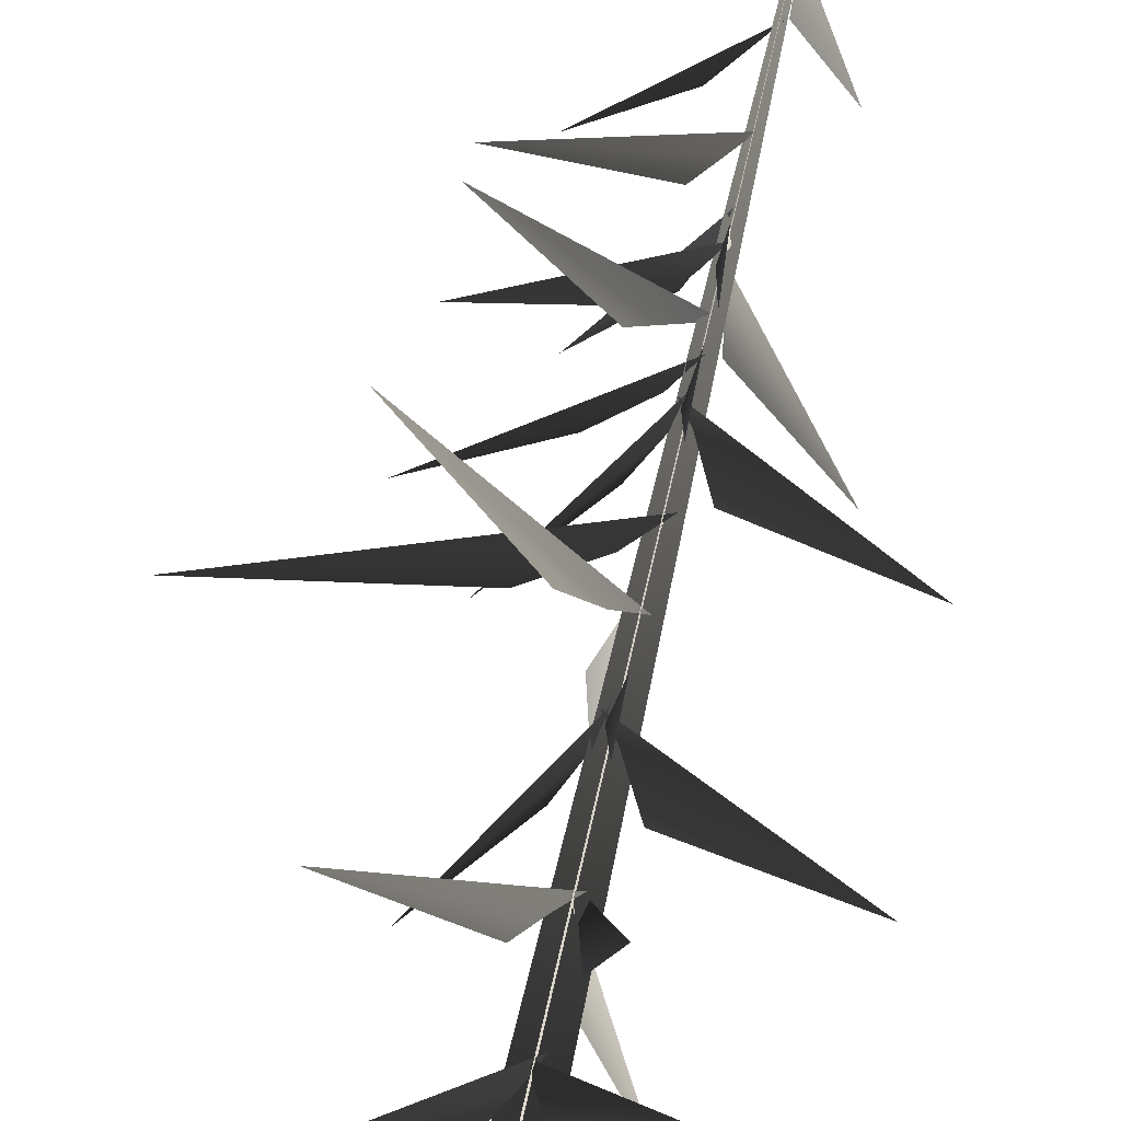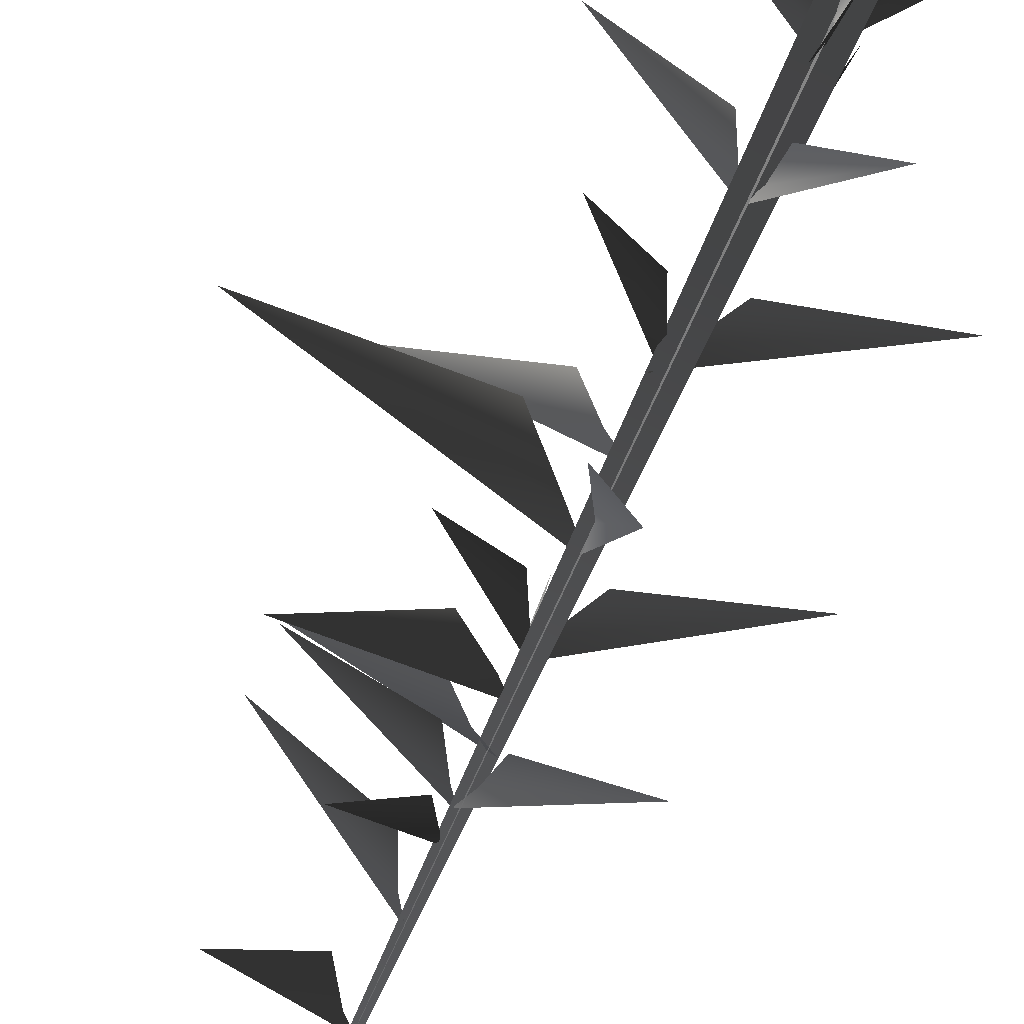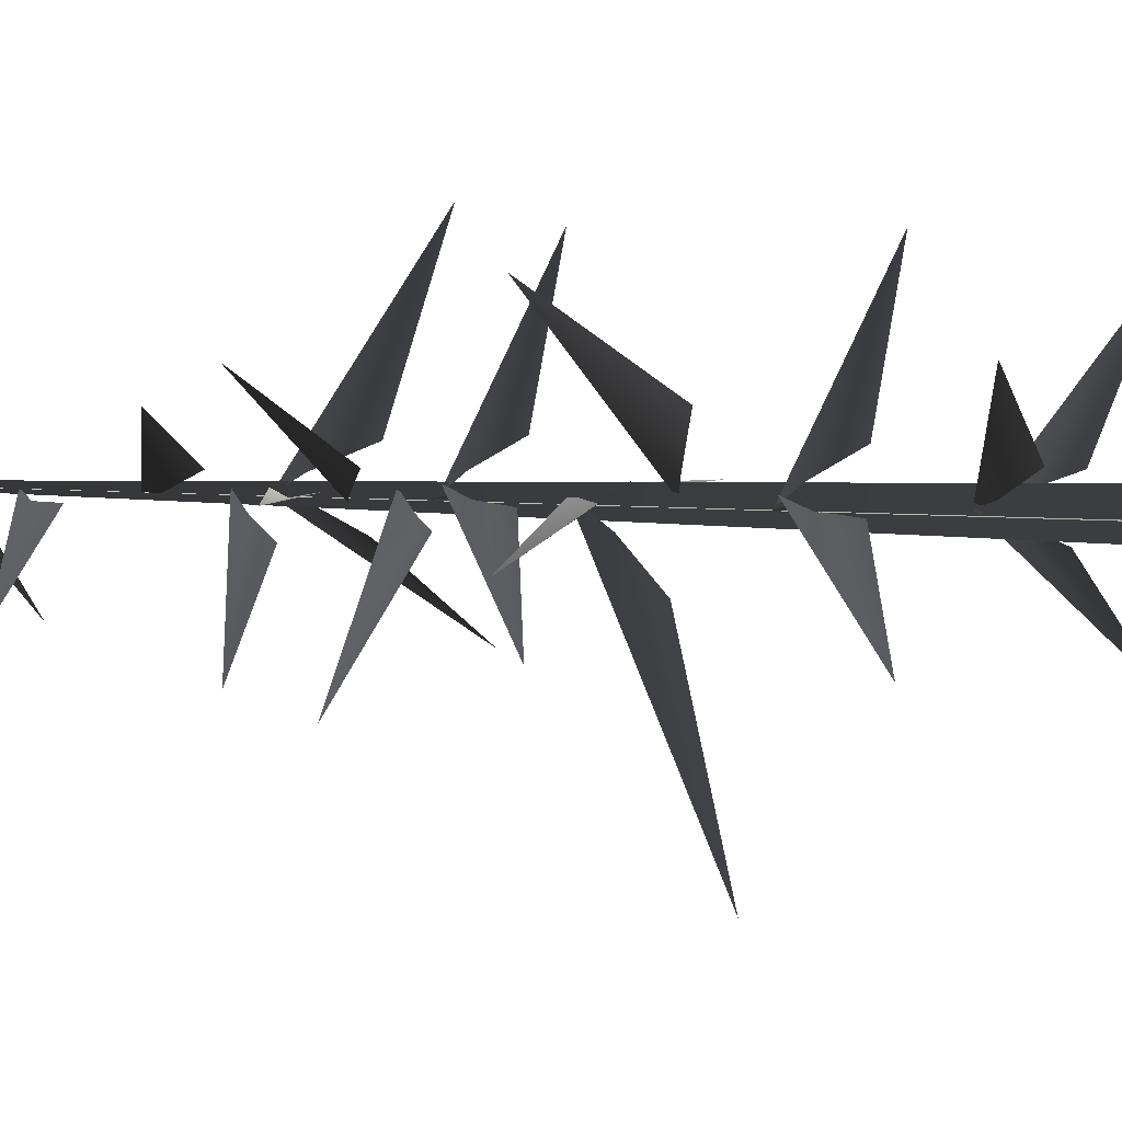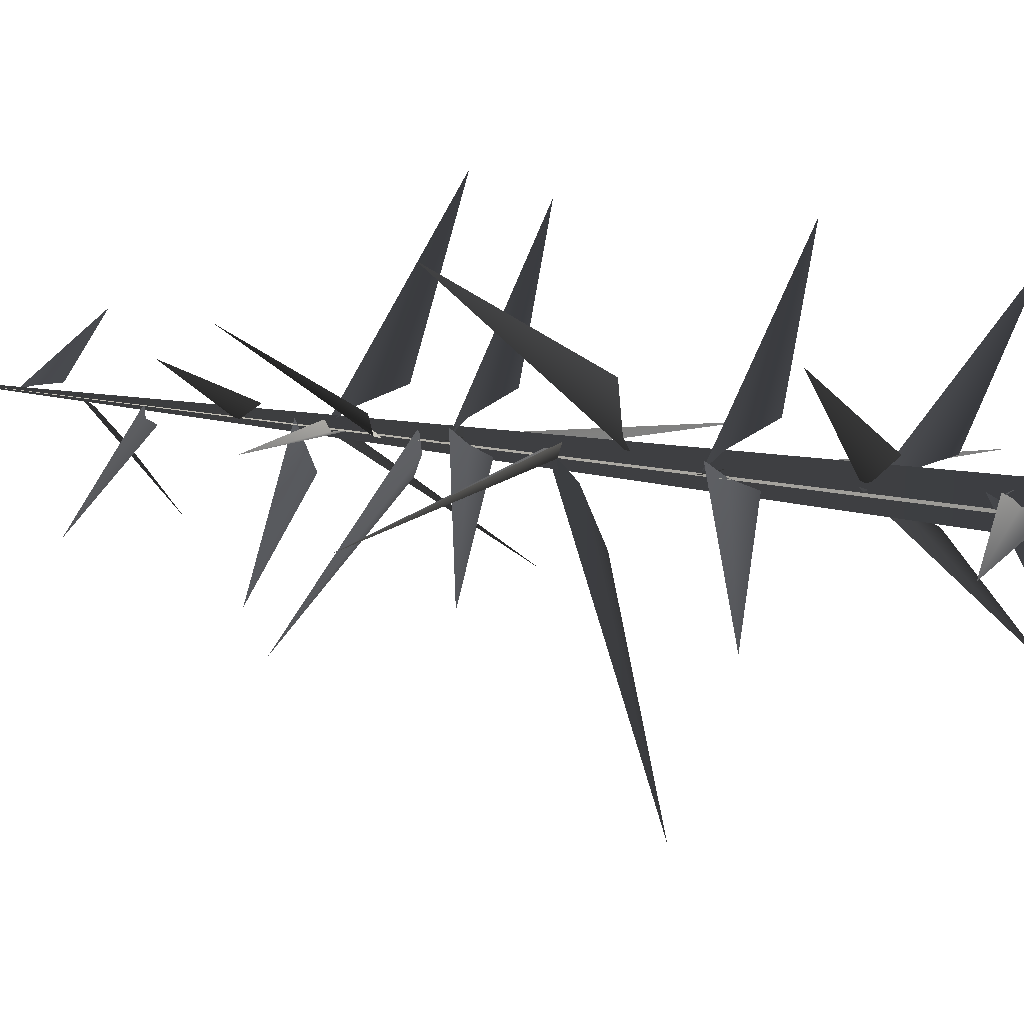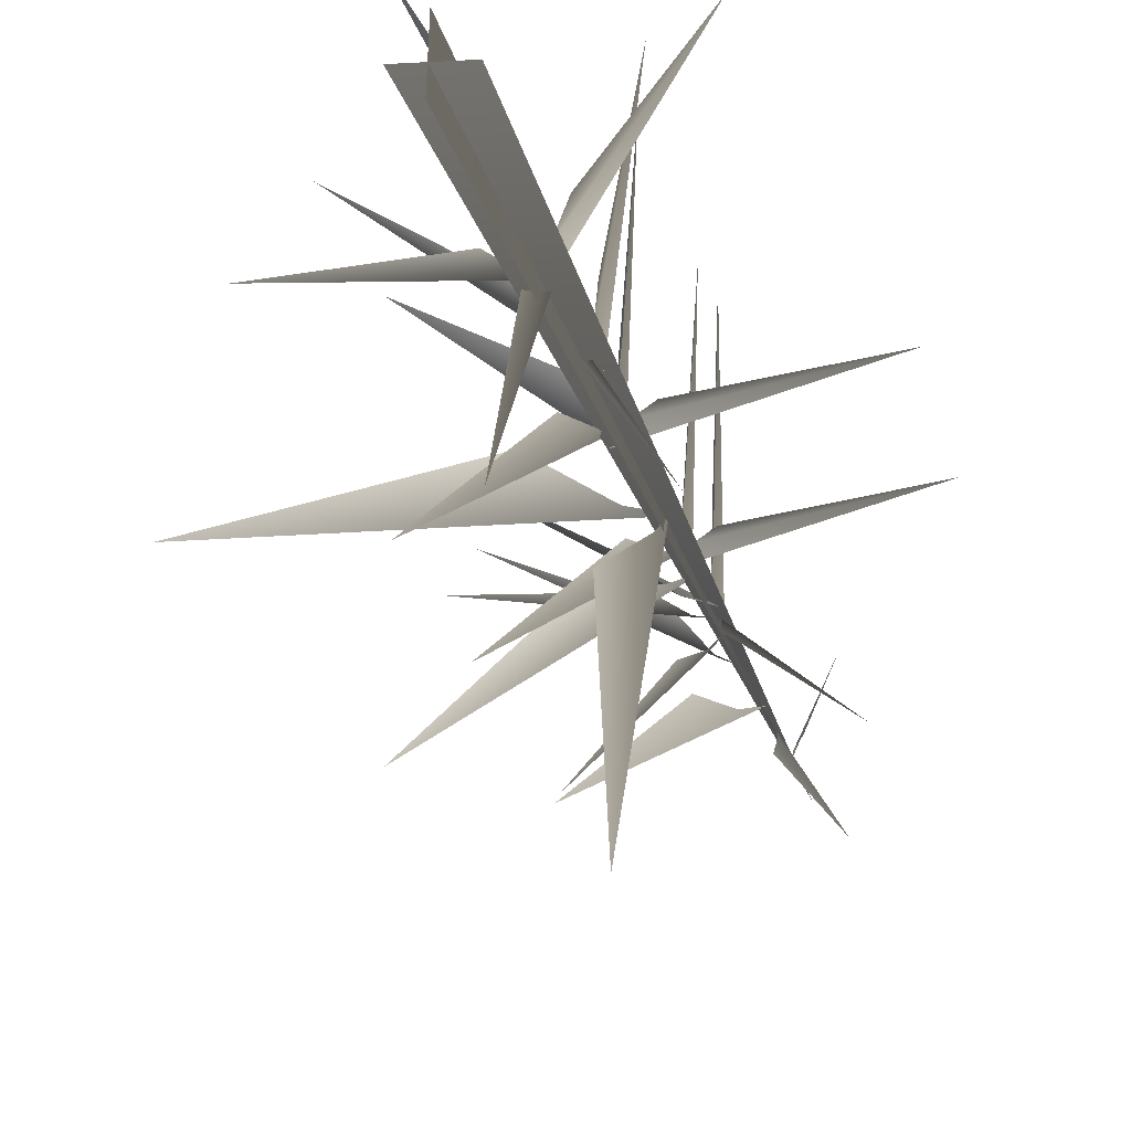
<metadata>
{"format":"obj","ext":"obj","renderer":"f3d","projection":"perspective","resolution":1024,"background":"white","views":[{"elev":56.8,"azim":10.9,"up":"+Z"},{"elev":-69.3,"azim":-24.3,"up":"+Z"},{"elev":4.1,"azim":-66.2,"up":"+Z"},{"elev":8.6,"azim":-49.1,"up":"+Z"},{"elev":-18.4,"azim":9.9,"up":"+Z"}]}
</metadata>
<code>
v -0.9886 1.87 2.022
v -0.04146 2.739 0.192
v 0.1754 3.133 -0.009906
v -0.1296 2.017 0.5884
v 0.06088 5.014 0.3299
v -0.04062 5.411 0.05557
v 1.981 3.837 2.32
v 0.4006 4.296 0.5632
v 0.05844 5.162 -0.0777
v -0.01363 5.603 0.1318
v -0.2755 3.566 -2.602
v -0.09598 4.395 -0.3496
v -0.1547 7.074 0.1253
v 0.1511 7.447 0.02076
v -2.566 6.258 1.723
v -0.4861 6.428 0.523
v 0.1438 6.999 -0.09009
v -0.007073 7.391 0.02216
v 1.259 5.592 -2.036
v 0.1634 6.329 -0.3765
v -0.1149 9.199 -0.03922
v -0.01336 9.653 0.1231
v -2.011 7.555 -1.693
v -0.4601 8.447 -0.08305
v -0.007246 9.327 0.2779
v 0.04388 9.717 -0.01885
v 0.4093 8.302 3.072
v 0.1829 8.64 0.7
v -0.04146 2.739 0.192
v -0.9886 1.87 2.022
v 0.1754 3.133 -0.009906
v -0.1296 2.017 0.5884
v 0.06088 5.014 0.3299
v 1.981 3.837 2.32
v -0.04062 5.411 0.05557
v 0.4006 4.296 0.5632
v 0.05844 5.162 -0.0777
v -0.2755 3.566 -2.602
v -0.01363 5.603 0.1318
v -0.09598 4.395 -0.3496
v -0.1547 7.074 0.1253
v -2.566 6.258 1.723
v 0.1511 7.447 0.02076
v -0.4861 6.428 0.523
v 0.1438 6.999 -0.09009
v 1.259 5.592 -2.036
v -0.007073 7.391 0.02216
v 0.1634 6.329 -0.3765
v -0.1149 9.199 -0.03922
v -2.011 7.555 -1.693
v -0.01336 9.653 0.1231
v -0.4601 8.447 -0.08305
v -0.007246 9.327 0.2779
v 0.4093 8.302 3.072
v 0.04388 9.717 -0.01885
v 0.1829 8.64 0.7
v -0.7609 10.36 1.125
v -2.972 11.57 2.59
v -0.2411 10.71 0.3412
v 0.2145 10.93 0.02162
v -0.7609 10.36 1.125
v -0.2411 10.71 0.3412
v -2.972 11.57 2.59
v 0.2145 10.93 0.02162
v -0.09565 5.062 0.02499
v 0.1387 5.473 0.1636
v -2.79 3.783 -0.3425
v -0.485 4.333 0.07774
v 0.1549 6.976 0.1773
v 0.1947 7.401 -0.0691
v 0.94 5.513 2.682
v 0.3416 6.221 0.4609
v 0.1577 9.23 0.07541
v -0.1368 9.724 -0.05382
v 3.393 7.664 0.08663
v 0.6009 8.352 -0.04502
v -0.09565 5.062 0.02499
v -2.79 3.783 -0.3425
v 0.1387 5.473 0.1636
v -0.485 4.333 0.07774
v 0.1549 6.976 0.1773
v 0.94 5.513 2.682
v 0.1947 7.401 -0.0691
v 0.3416 6.221 0.4609
v 0.1577 9.23 0.07541
v 3.393 7.664 0.08663
v -0.1368 9.724 -0.05382
v 0.6009 8.352 -0.04502
v -0.4775 10.74 -1.029
v -0.1793 10.04 -4.581
v 0.05301 11.64 -0.3431
v 0.1226 12.25 0.07049
v -0.4775 10.74 -1.029
v 0.05301 11.64 -0.3431
v -0.1793 10.04 -4.581
v 0.1226 12.25 0.07049
v -0.3181 11.67 -0.008474
v 0.2608 12.28 0.04632
v -5.331 10.71 -0.4644
v -1.314 10.75 0.3802
v -0.3181 11.67 -0.008474
v -5.331 10.71 -0.4644
v 0.2608 12.28 0.04632
v -1.314 10.75 0.3802
v 0.02405 16.23 -0.2524
v 0.1419 16.53 0.03857
v -1.716 15.67 -2.118
v -0.3266 15.68 -0.5526
v -0.07613 17.31 -0.02762
v 0.2187 17.75 -0.05022
v -2.79 16.08 1.094
v -0.4231 16.57 0.2763
v 0.02405 16.23 -0.2524
v -1.716 15.67 -2.118
v 0.1419 16.53 0.03857
v -0.3266 15.68 -0.5526
v -0.07613 17.31 -0.02762
v -2.79 16.08 1.094
v 0.2187 17.75 -0.05022
v -0.4231 16.57 0.2763
v -0.2025 13.99 -0.1765
v 0.1883 14.4 0.09287
v -3.364 13.65 -2.273
v -1.038 13.37 -0.3174
v -0.2025 13.99 -0.1765
v -3.364 13.65 -2.273
v 0.1883 14.4 0.09287
v -1.038 13.37 -0.3174
v -0.06776 19.07 -0.1653
v 0.2589 19.42 -0.02304
v -2.255 18.39 -1.456
v -0.5306 18.37 -0.1466
v -0.06776 19.07 -0.1653
v -2.255 18.39 -1.456
v 0.2589 19.42 -0.02304
v -0.5306 18.37 -0.1466
v -0.1596 14.86 -0.03274
v 0.2876 15.06 -0.1312
v -2.729 15.14 1.599
v -0.7543 14.4 0.3555
v -0.1596 14.86 -0.03274
v -2.729 15.14 1.599
v 0.2876 15.06 -0.1312
v -0.7543 14.4 0.3555
v -0.04378 13.34 -0.01564
v 0.08035 13.79 0.1508
v -2.022 11.81 -1.679
v -0.4254 12.61 -0.06562
v 0.07096 13.46 0.3024
v 0.1403 13.85 0.009228
v 0.4449 12.39 3.085
v 0.2285 12.77 0.7171
v -0.04378 13.34 -0.01564
v -2.022 11.81 -1.679
v 0.08035 13.79 0.1508
v -0.4254 12.61 -0.06562
v 0.07096 13.46 0.3024
v 0.4449 12.39 3.085
v 0.1403 13.85 0.009228
v 0.2285 12.77 0.7171
v 0.2303 13.36 0.09836
v -0.03994 13.87 -0.02507
v 3.385 11.64 0.08358
v 0.6298 12.46 -0.03207
v 0.2303 13.36 0.09836
v 3.385 11.64 0.08358
v -0.03994 13.87 -0.02507
v 0.6298 12.46 -0.03207
v 0.2361 15.54 -0.1274
v 0.05769 15.98 -0.02121
v 2.096 14 -1.922
v 0.3254 14.8 -0.5017
v -0.09214 15.66 -0.0463
v 0.1922 16.05 0.05305
v -2.899 14.58 0.03674
v -0.521 14.96 0.06739
v 0.2361 15.54 -0.1274
v 2.096 14 -1.922
v 0.05769 15.98 -0.02121
v 0.3254 14.8 -0.5017
v -0.09214 15.66 -0.0463
v -2.899 14.58 0.03674
v 0.1922 16.05 0.05305
v -0.521 14.96 0.06739
v 0.1048 15.53 0.2382
v 0.1981 16.04 -0.04256
v 0.4747 13.79 3.365
v 0.2773 14.63 0.6169
v 0.1048 15.53 0.2382
v 0.4747 13.79 3.365
v 0.1981 16.04 -0.04256
v 0.2773 14.63 0.6169
v 0.2625 19.86 -0.5208
v 1.23 19.66 -1.722
v 0.2621 20.38 -0.1572
v 0.1858 20.67 0.03211
v 0.2625 19.86 -0.5208
v 0.2621 20.38 -0.1572
v 1.23 19.66 -1.722
v 0.1858 20.67 0.03211
v 0.4766 21.23 0.09622
v 1.006 20.87 1.111
v 0.2918 21.67 0.03162
v 0.2209 21.93 -0.05455
v 0.4766 21.23 0.09622
v 0.2918 21.67 0.03162
v 1.006 20.87 1.111
v 0.2209 21.93 -0.05455
v -0.0802 -0.2054 -0.4107
v 0.2618 23.89 -0.03482
v -0.04636 -0.2107 0.4553
v 0.4119 -0.2054 -0.07356
v 0.2618 23.89 -0.03482
v -0.4545 -0.2107 -0.05368
v -0.0802 -0.2054 -0.4107
v -0.04636 -0.2107 0.4553
v 0.2618 23.89 -0.03482
v 0.4119 -0.2054 -0.07356
v -0.4545 -0.2107 -0.05368
v 0.2618 23.89 -0.03482
g MEP_Con_01_h_LOD_01(Clone)_12811_249
f 1 3 2
f 4 1 2
f 5 7 6
f 8 7 5
f 9 11 10
f 12 11 9
f 13 15 14
f 16 15 13
f 17 19 18
f 20 19 17
f 21 23 22
f 24 23 21
f 25 27 26
f 28 27 25
f 29 31 30
f 32 29 30
f 33 35 34
f 36 33 34
f 37 39 38
f 40 37 38
f 41 43 42
f 44 41 42
f 45 47 46
f 48 45 46
f 49 51 50
f 52 49 50
f 53 55 54
f 56 53 54
f 57 59 58
f 59 60 58
f 61 63 62
f 62 63 64
f 65 67 66
f 68 67 65
f 69 71 70
f 72 71 69
f 73 75 74
f 76 75 73
f 77 79 78
f 80 77 78
f 81 83 82
f 84 81 82
f 85 87 86
f 88 85 86
f 89 91 90
f 91 92 90
f 93 95 94
f 94 95 96
f 97 99 98
f 100 99 97
f 101 103 102
f 104 101 102
f 105 107 106
f 108 107 105
f 109 111 110
f 112 111 109
f 113 115 114
f 116 113 114
f 117 119 118
f 120 117 118
f 121 123 122
f 124 123 121
f 125 127 126
f 128 125 126
f 129 131 130
f 132 131 129
f 133 135 134
f 136 133 134
f 137 139 138
f 140 139 137
f 141 143 142
f 144 141 142
f 145 147 146
f 148 147 145
f 149 151 150
f 152 151 149
f 153 155 154
f 156 153 154
f 157 159 158
f 160 157 158
f 161 163 162
f 164 163 161
f 165 167 166
f 168 165 166
f 169 171 170
f 172 171 169
f 173 175 174
f 176 175 173
f 177 179 178
f 180 177 178
f 181 183 182
f 184 181 182
f 185 187 186
f 188 187 185
f 189 191 190
f 192 189 190
f 193 195 194
f 195 196 194
f 197 199 198
f 198 199 200
f 201 203 202
f 203 204 202
f 205 207 206
f 206 207 208
f 209 211 210
f 212 214 213
f 215 217 216
f 218 220 219

</code>
